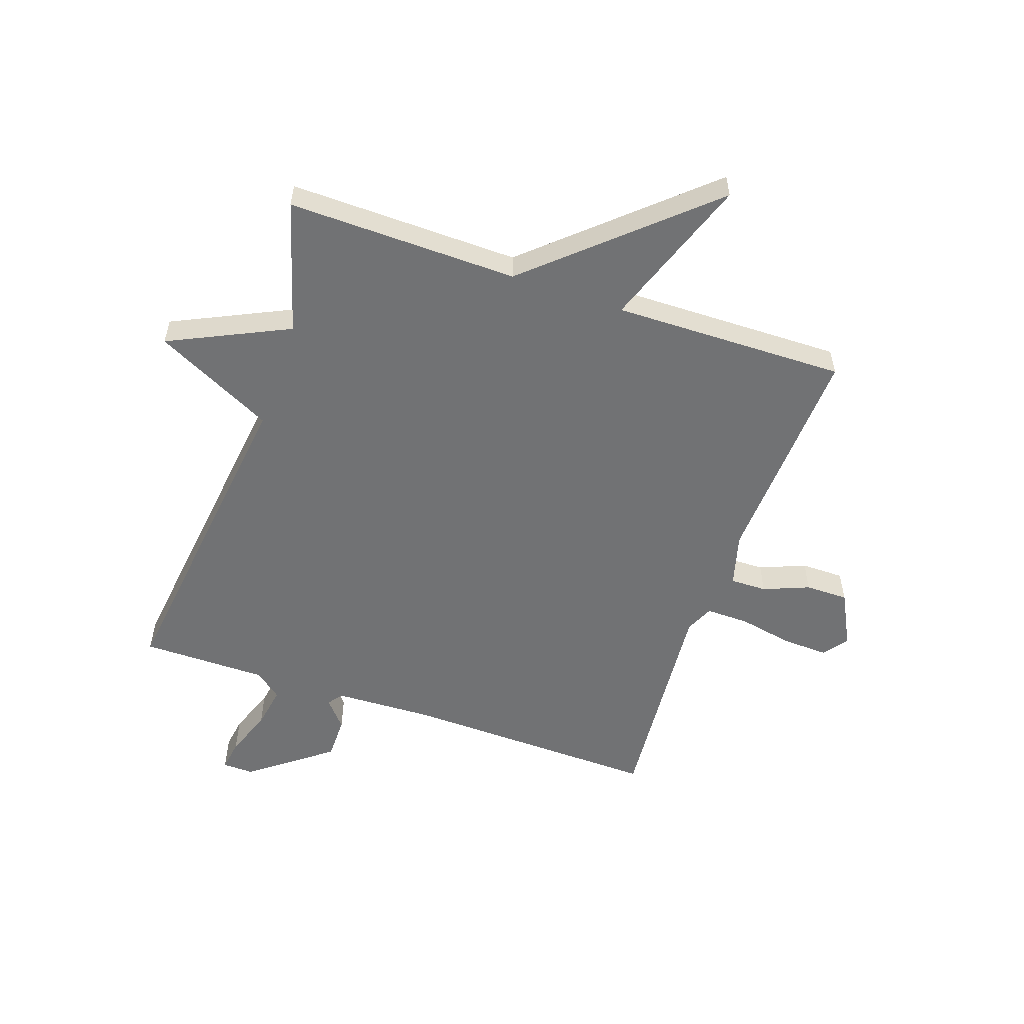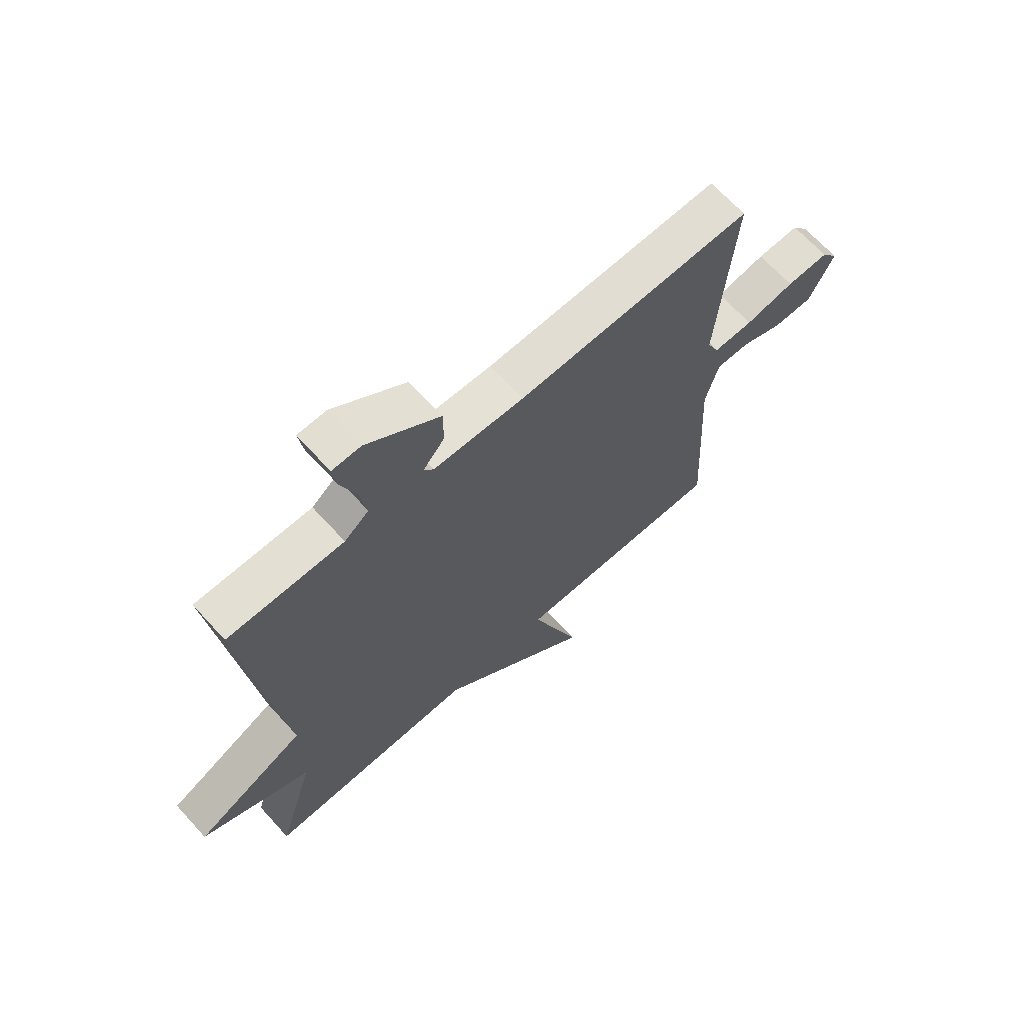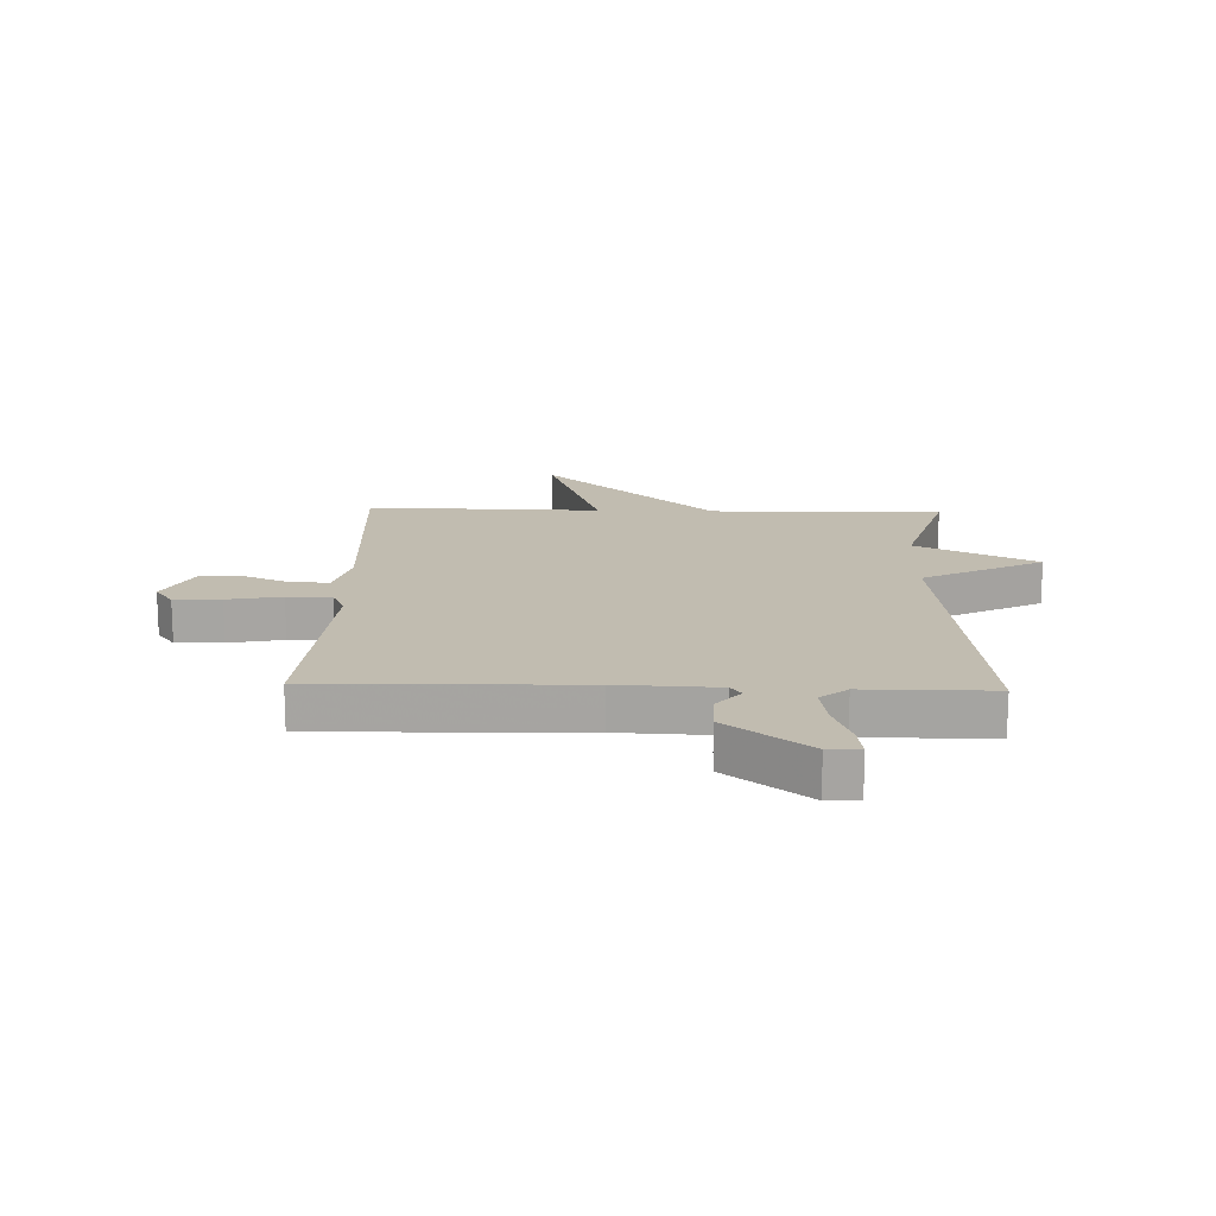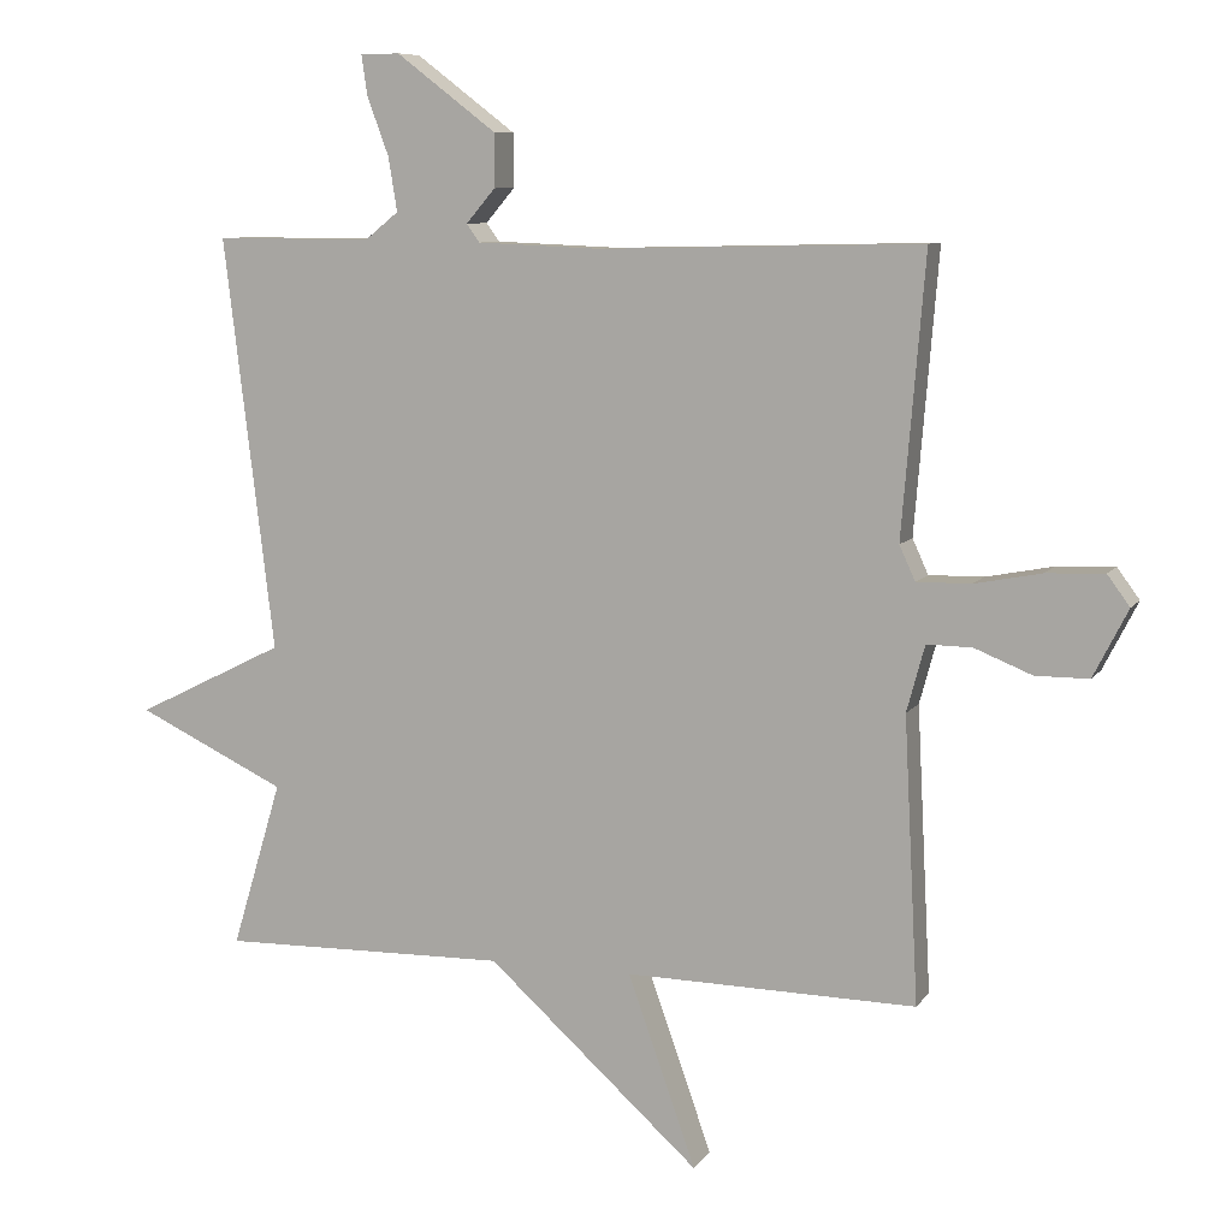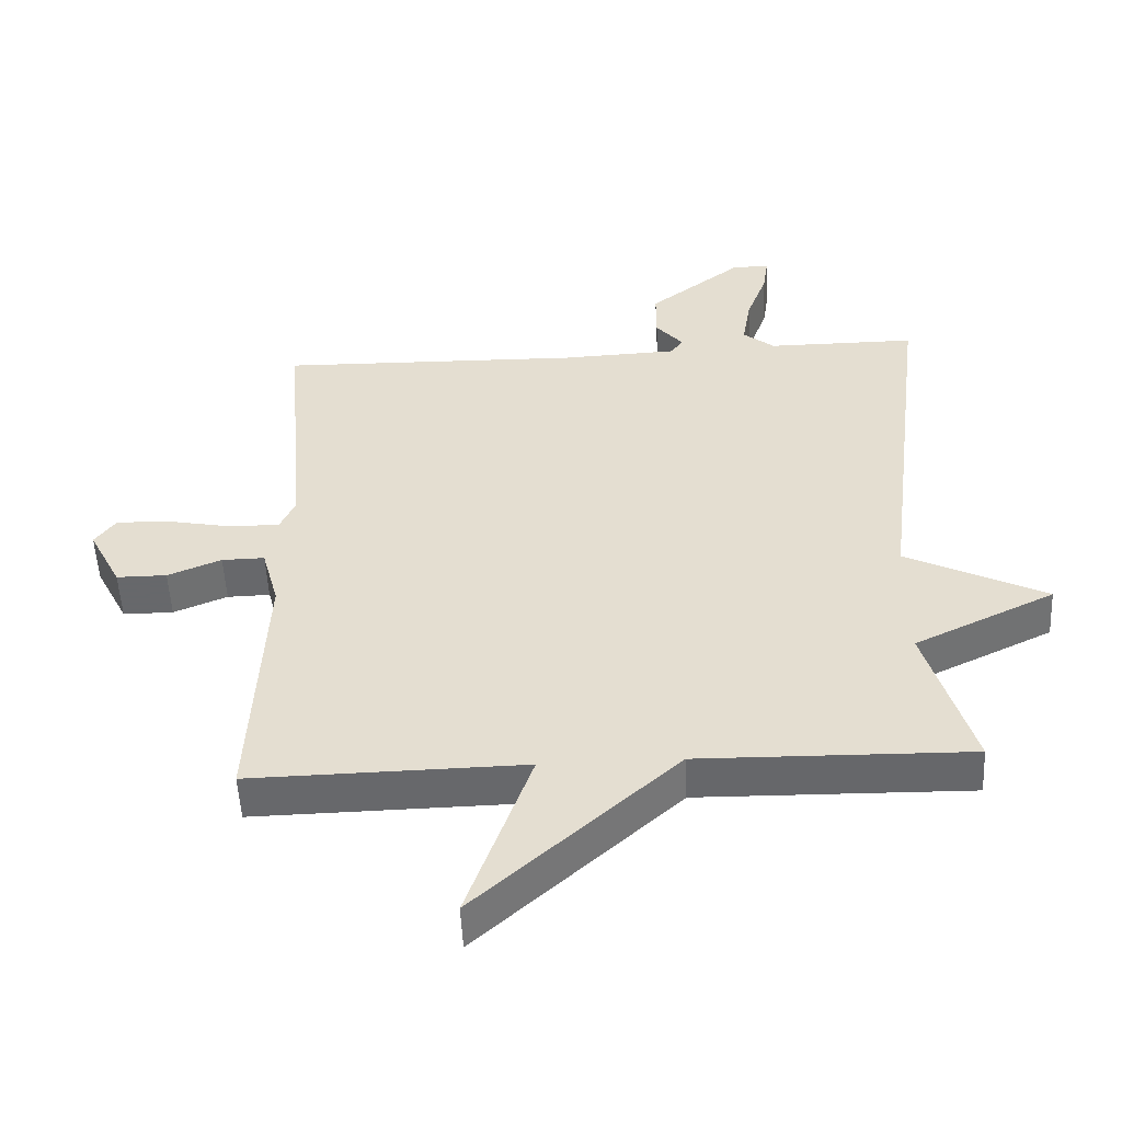
<metadata>
{"format":"obj","ext":"obj","renderer":"f3d","projection":"perspective","resolution":1024,"background":"white","views":[{"elev":-55.4,"azim":160.9,"up":"+Y"},{"elev":66.9,"azim":137.7,"up":"+Z"},{"elev":16.4,"azim":1.7,"up":"+Y"},{"elev":8.5,"azim":-160.2,"up":"+Z"},{"elev":-52.3,"azim":2.8,"up":"+Z"}]}
</metadata>
<code>
v -0.5 0.07 0.5
v -0.055 0.07 0.49
v 0.116 0.07 0.497
v 0.134 0.07 0.522
v 0.094 0.07 0.569
v 0.094 0.07 0.643
v 0.232 0.07 0.748
v 0.286 0.07 0.747
v 0.278 0.07 0.692
v 0.248 0.07 0.611
v 0.236 0.07 0.537
v 0.282 0.07 0.5
v 0.5 0.07 0.5
v 0.431 0.07 -0.07
v 0.637 0.07 -0.172
v 0.431 0.07 -0.27
v 0.5 0.07 -0.5
v 0.102 0.07 -0.493
v -0.192 0.07 -0.758
v -0.098 0.07 -0.493
v -0.5 0.07 -0.5
v -0.48 0.07 -0.107
v -0.505 0.07 -0.015
v -0.568 0.07 -0.016
v -0.647 0.07 -0.048
v -0.721 0.07 -0.048
v -0.769 0.07 0.046
v -0.738 0.07 0.088
v -0.658 0.07 0.085
v -0.565 0.07 0.067
v -0.49 0.07 0.066
v -0.468 0.07 0.114
v -0.5 0 0.5
v -0.055 0 0.49
v 0.116 0 0.497
v 0.134 0 0.522
v 0.094 0 0.569
v 0.094 0 0.643
v 0.232 0 0.748
v 0.286 0 0.747
v 0.278 0 0.692
v 0.248 0 0.611
v 0.236 0 0.537
v 0.282 0 0.5
v 0.5 0 0.5
v 0.431 0 -0.07
v 0.637 0 -0.172
v 0.431 0 -0.27
v 0.5 0 -0.5
v 0.102 0 -0.493
v -0.192 0 -0.758
v -0.098 0 -0.493
v -0.5 0 -0.5
v -0.48 0 -0.107
v -0.505 0 -0.015
v -0.568 0 -0.016
v -0.647 0 -0.048
v -0.721 0 -0.048
v -0.769 0 0.046
v -0.738 0 0.088
v -0.658 0 0.085
v -0.565 0 0.067
v -0.49 0 0.066
v -0.468 0 0.114
f 28 29 30
f 27 28 30
f 26 27 30
f 25 26 30
f 24 25 30
f 23 24 30 31
f 22 23 31 32
f 20 21 22 32
f 18 19 20
f 16 17 18
f 32 1 2
f 20 32 2
f 18 20 2
f 16 18 2
f 12 13 14
f 11 12 14
f 8 9 10
f 7 8 10
f 6 7 10
f 5 6 10
f 4 5 10
f 3 4 10 11
f 16 2 3
f 16 3 11 14
f 14 15 16
f 62 61 60
f 62 60 59
f 62 59 58
f 62 58 57
f 62 57 56
f 63 62 56 55
f 64 63 55 54
f 64 54 53 52
f 52 51 50
f 50 49 48
f 34 33 64
f 34 64 52
f 34 52 50
f 34 50 48
f 46 45 44
f 46 44 43
f 42 41 40
f 42 40 39
f 42 39 38
f 42 38 37
f 42 37 36
f 43 42 36 35
f 35 34 48
f 46 43 35 48
f 48 47 46
f 1 33 34 2
f 2 34 35 3
f 3 35 36 4
f 4 36 37 5
f 5 37 38 6
f 6 38 39 7
f 7 39 40 8
f 8 40 41 9
f 9 41 42 10
f 10 42 43 11
f 11 43 44 12
f 12 44 45 13
f 13 45 46 14
f 14 46 47 15
f 15 47 48 16
f 16 48 49 17
f 17 49 50 18
f 18 50 51 19
f 19 51 52 20
f 20 52 53 21
f 21 53 54 22
f 22 54 55 23
f 23 55 56 24
f 24 56 57 25
f 25 57 58 26
f 26 58 59 27
f 27 59 60 28
f 28 60 61 29
f 29 61 62 30
f 30 62 63 31
f 31 63 64 32
f 32 64 33 1

</code>
